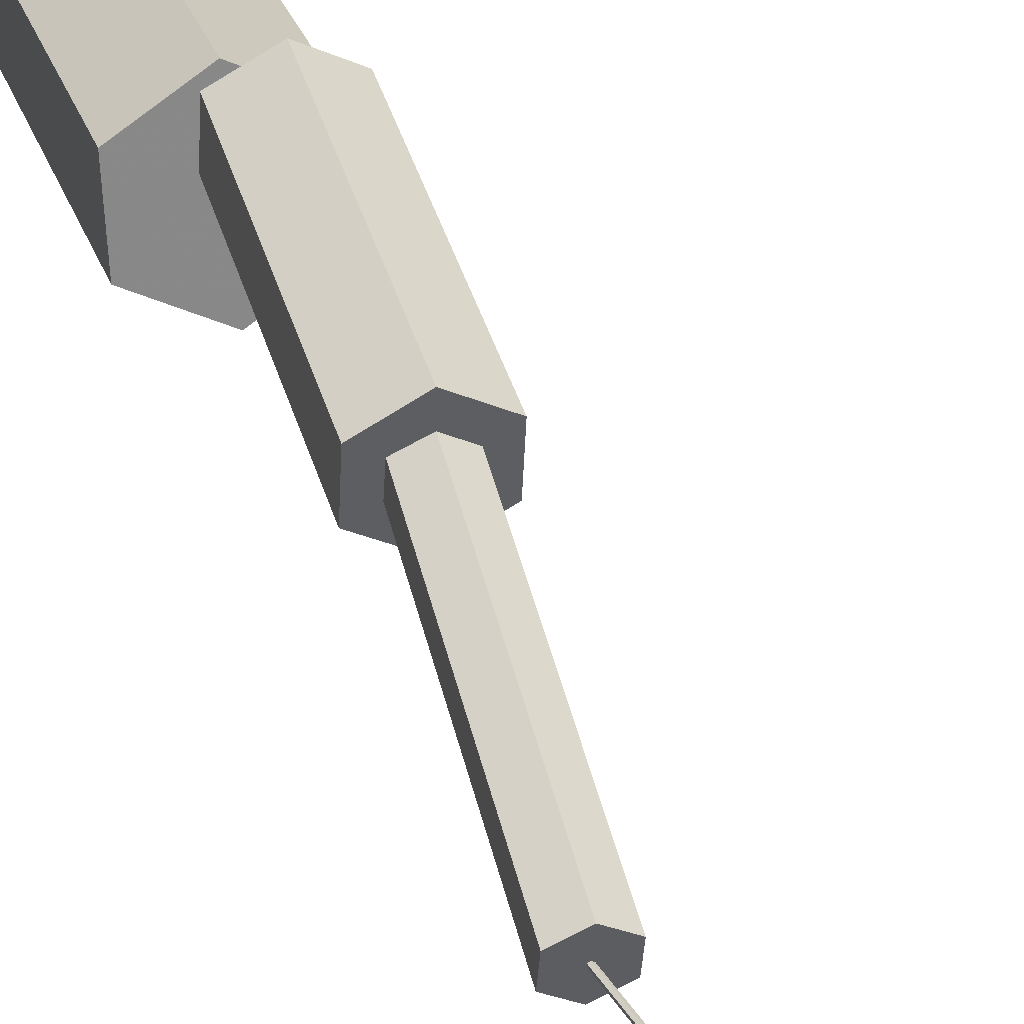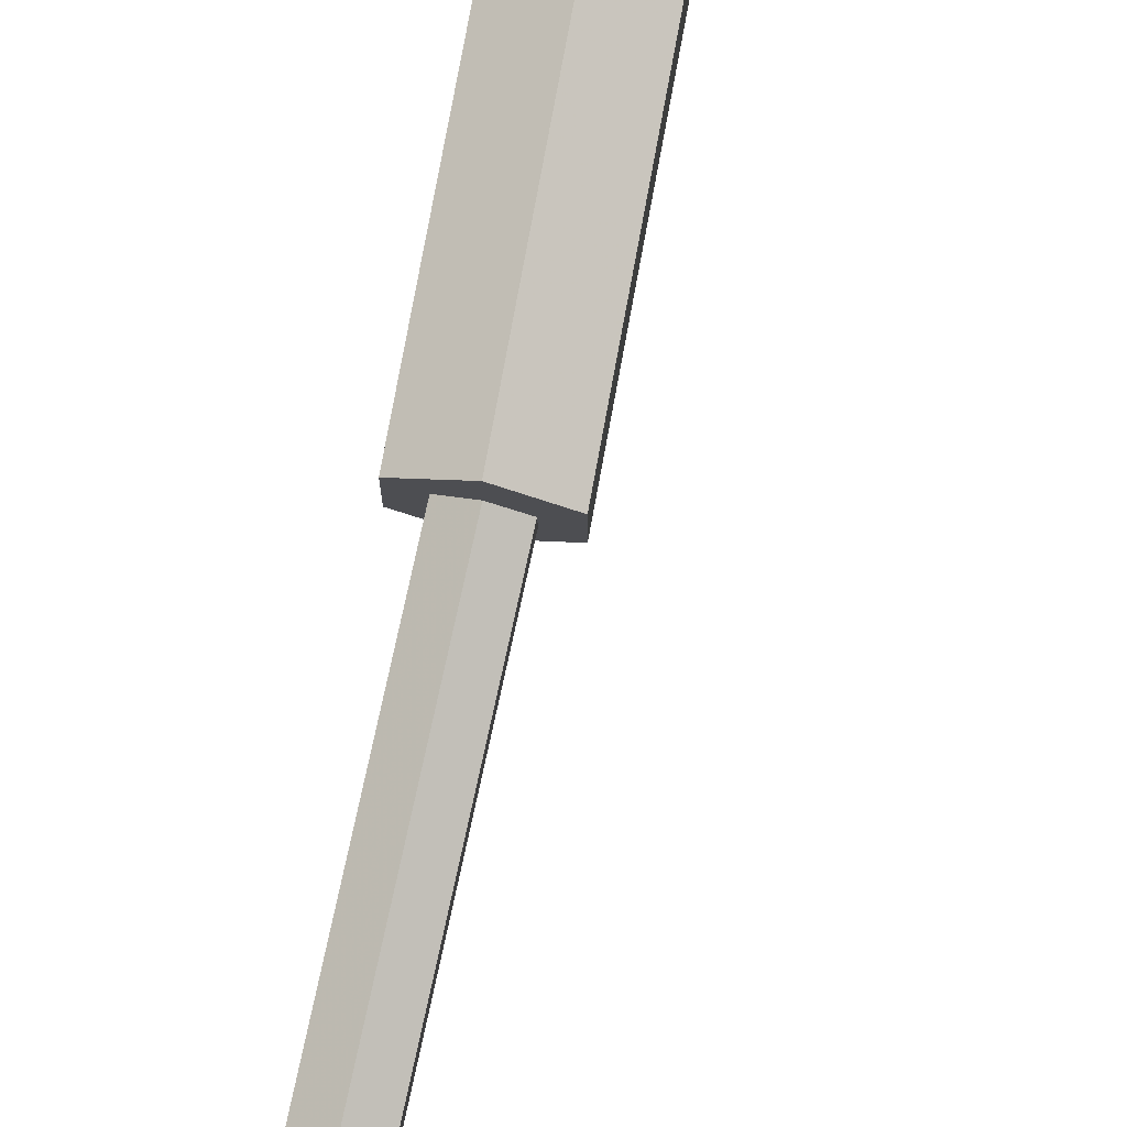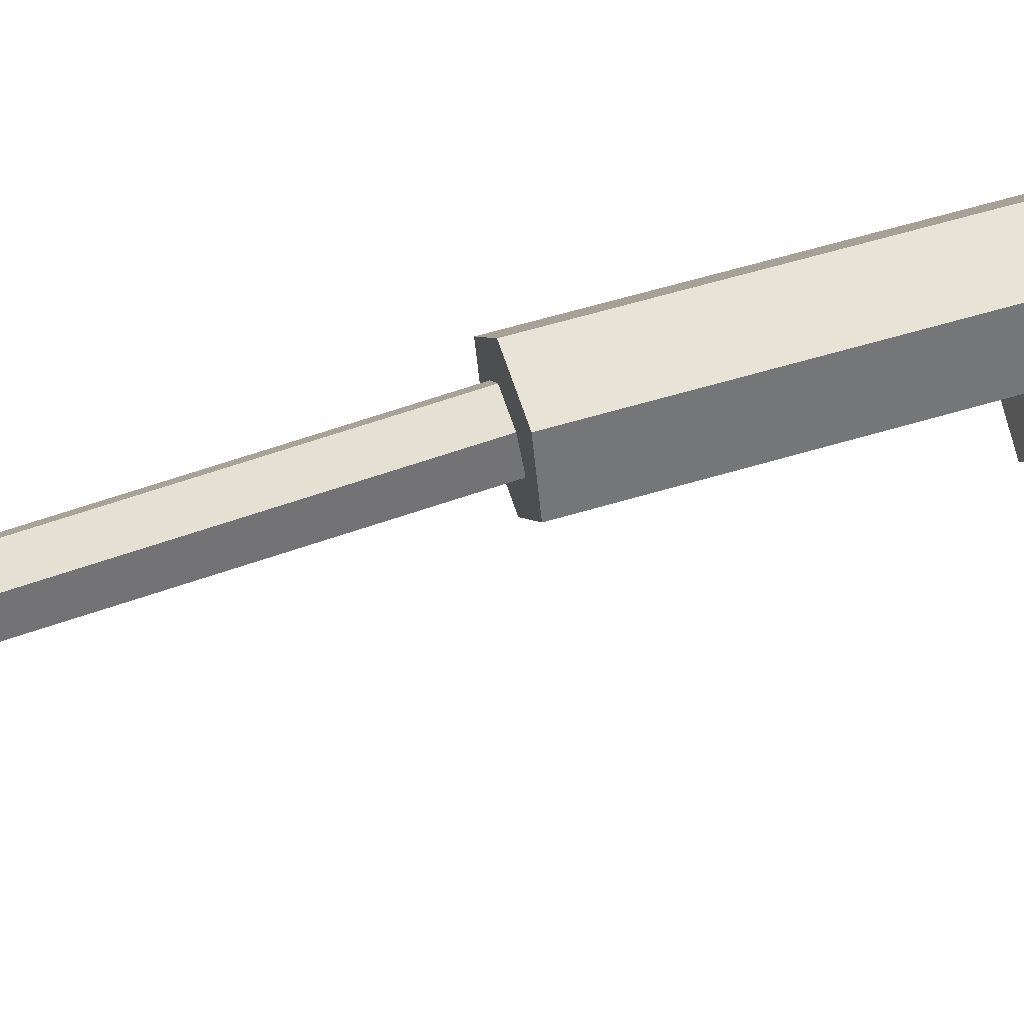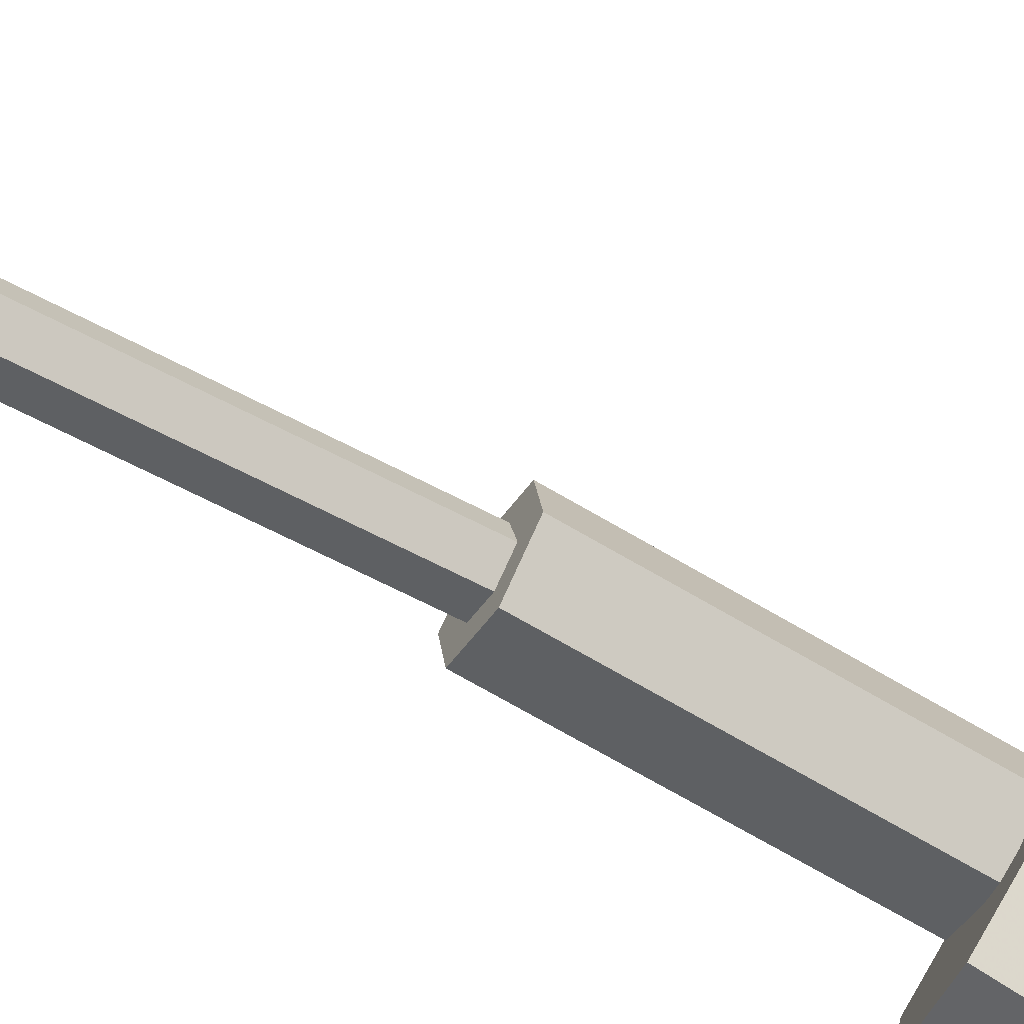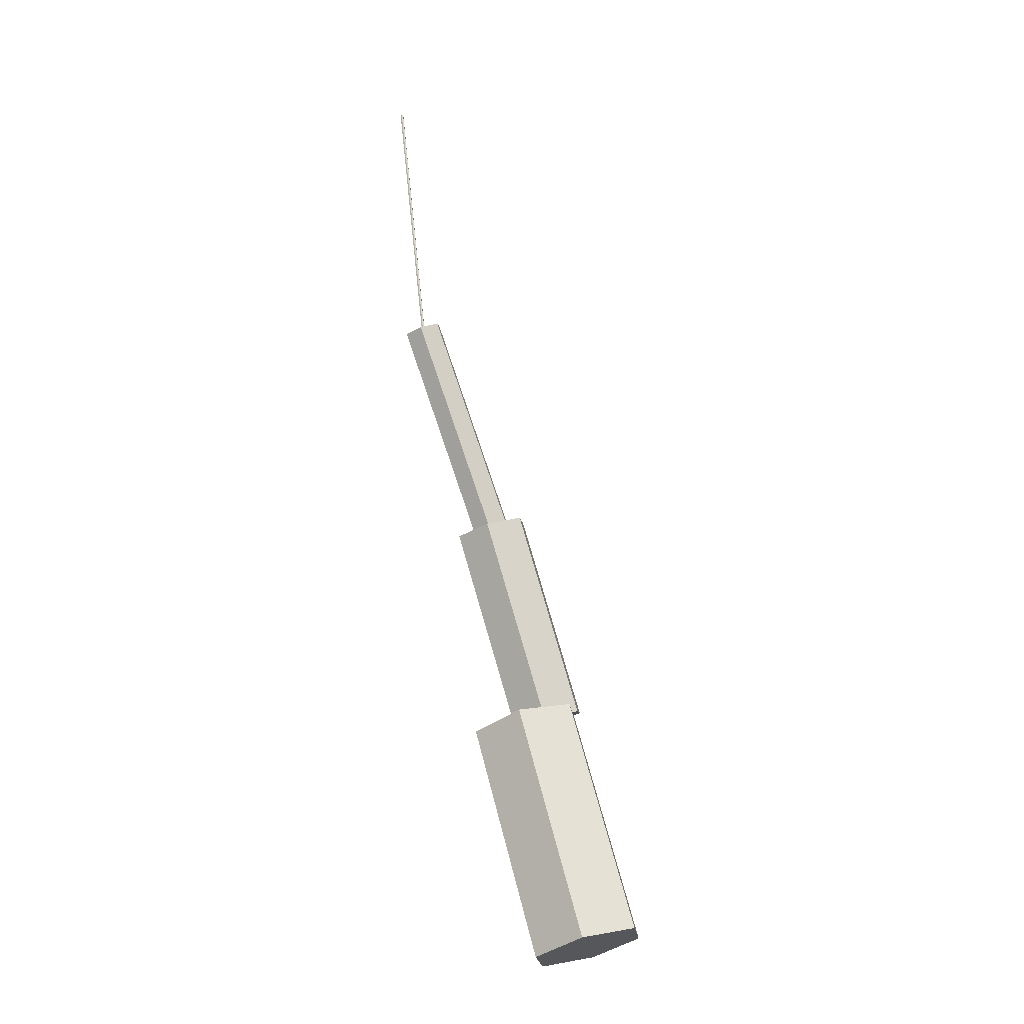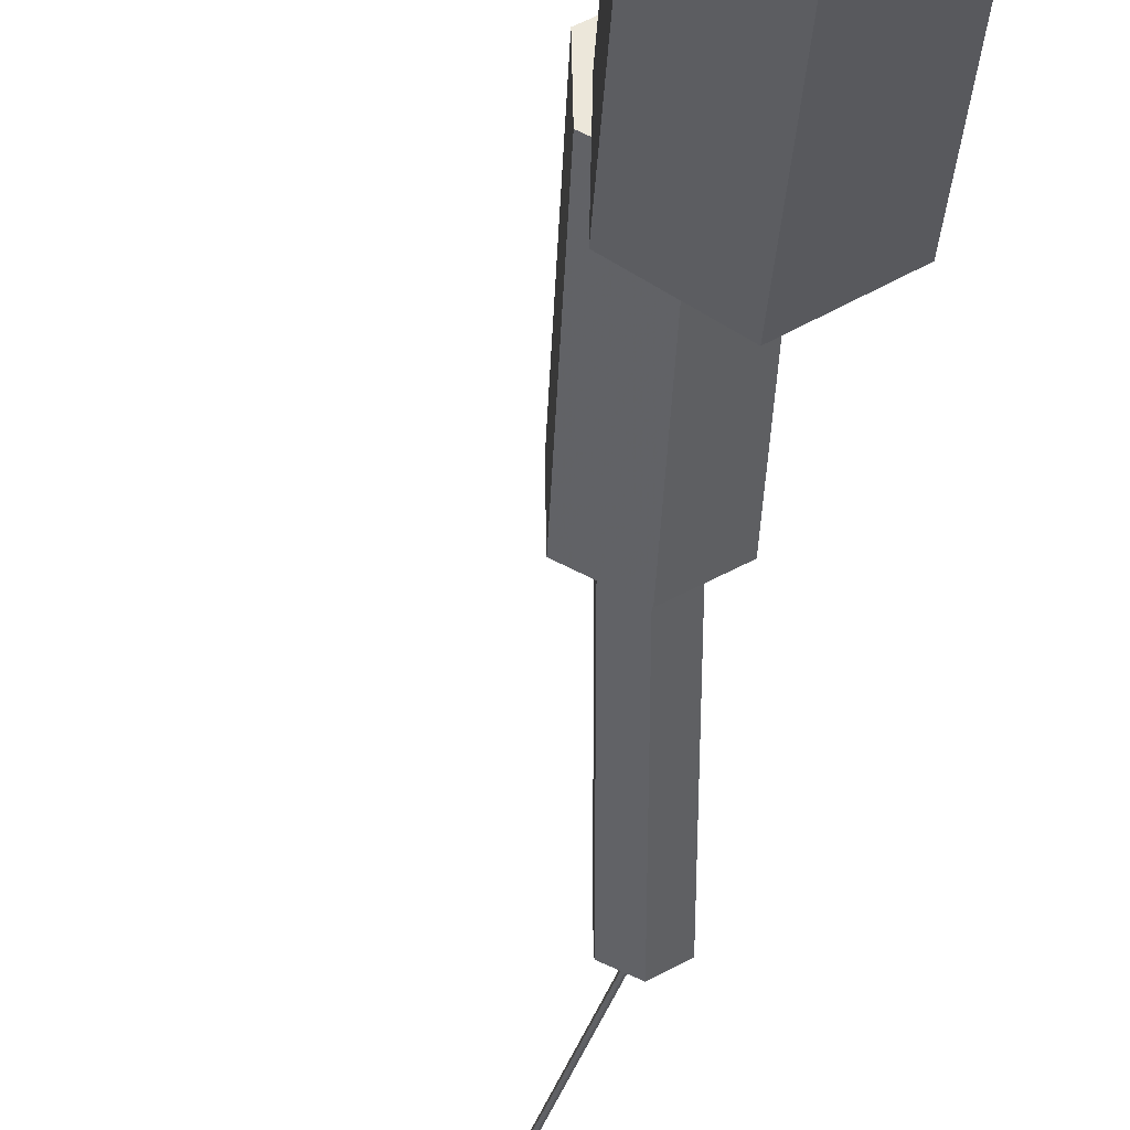
<metadata>
{"format":"obj","ext":"obj","renderer":"f3d","projection":"perspective","resolution":1024,"background":"white","views":[{"elev":34.7,"azim":148.3,"up":"+Z"},{"elev":70.6,"azim":174.7,"up":"+Z"},{"elev":32.6,"azim":-123.4,"up":"+Z"},{"elev":-76.5,"azim":-136.7,"up":"+Z"},{"elev":-15.7,"azim":-173.3,"up":"+Y"},{"elev":-29.4,"azim":-18.0,"up":"+Z"}]}
</metadata>
<code>
v 0.07515 -0.01516 -0.04561
v 0.07355 -0.0267 0.04284
v -0.0016 -0.01154 0.08844
v -0.07515 0.01516 0.04561
v -0.07355 0.0267 -0.04284
v 0.0016 0.01154 -0.08844
v 0.1741 0.3331 0.001628
v 0.1725 0.3216 0.09007
v 0.09732 0.3368 0.1357
v 0.02377 0.3635 0.09284
v 0.02537 0.375 0.004399
v 0.1005 0.3598 -0.04121
v 0.1182 0.3451 0.06718
v 0.1191 0.3515 0.1271
v 0.06927 0.3688 0.1563
v 0.01854 0.3797 0.1256
v 0.01766 0.3733 0.06565
v 0.06749 0.356 0.03644
v 0.2078 0.6626 0.03178
v 0.2086 0.669 0.09173
v 0.1588 0.6863 0.1209
v 0.1081 0.6972 0.0902
v 0.1072 0.6907 0.03024
v 0.157 0.6734 0.001037
v 0.1834 0.6687 0.04636
v 0.1843 0.6745 0.0772
v 0.1588 0.6857 0.09183
v 0.1325 0.691 0.07562
v 0.1316 0.6852 0.04477
v 0.157 0.674 0.03015
v 0.292 1.003 -0.01993
v 0.2929 1.008 0.01091
v 0.2675 1.02 0.02554
v 0.2412 1.025 0.009323
v 0.2402 1.019 -0.02152
v 0.2657 1.008 -0.03615
v 0.2687 1.014 -0.00656
v 0.2687 1.014 -0.004063
v 0.2666 1.014 -0.002808
v 0.2644 1.014 -0.004051
v 0.2644 1.014 -0.006548
v 0.2666 1.014 -0.007802
v 0.3158 1.43 0.01393
v 0.3158 1.43 0.01643
v 0.3137 1.43 0.01768
v 0.3115 1.43 0.01644
v 0.3115 1.43 0.01394
v 0.3137 1.43 0.01269
g TrunkAndBranches
f 1 7 8 2
f 2 8 9 3
f 3 9 10 4
f 4 10 11 5
f 5 11 12 6
f 6 12 7 1
f 1 2 3 4
f 4 5 6 1
f 10 9 8 7
f 7 12 11 10
f 13 19 20 14
f 14 20 21 15
f 15 21 22 16
f 16 22 23 17
f 17 23 24 18
f 18 24 19 13
f 13 14 15 16
f 16 17 18 13
f 22 21 20 19
f 19 24 23 22
f 25 31 32 26
f 26 32 33 27
f 27 33 34 28
f 28 34 35 29
f 29 35 36 30
f 30 36 31 25
f 25 26 27 28
f 28 29 30 25
f 34 33 32 31
f 31 36 35 34
f 37 43 44 38
f 38 44 45 39
f 39 45 46 40
f 40 46 47 41
f 41 47 48 42
f 42 48 43 37
f 37 38 39 40
f 40 41 42 37
f 46 45 44 43
f 43 48 47 46

</code>
